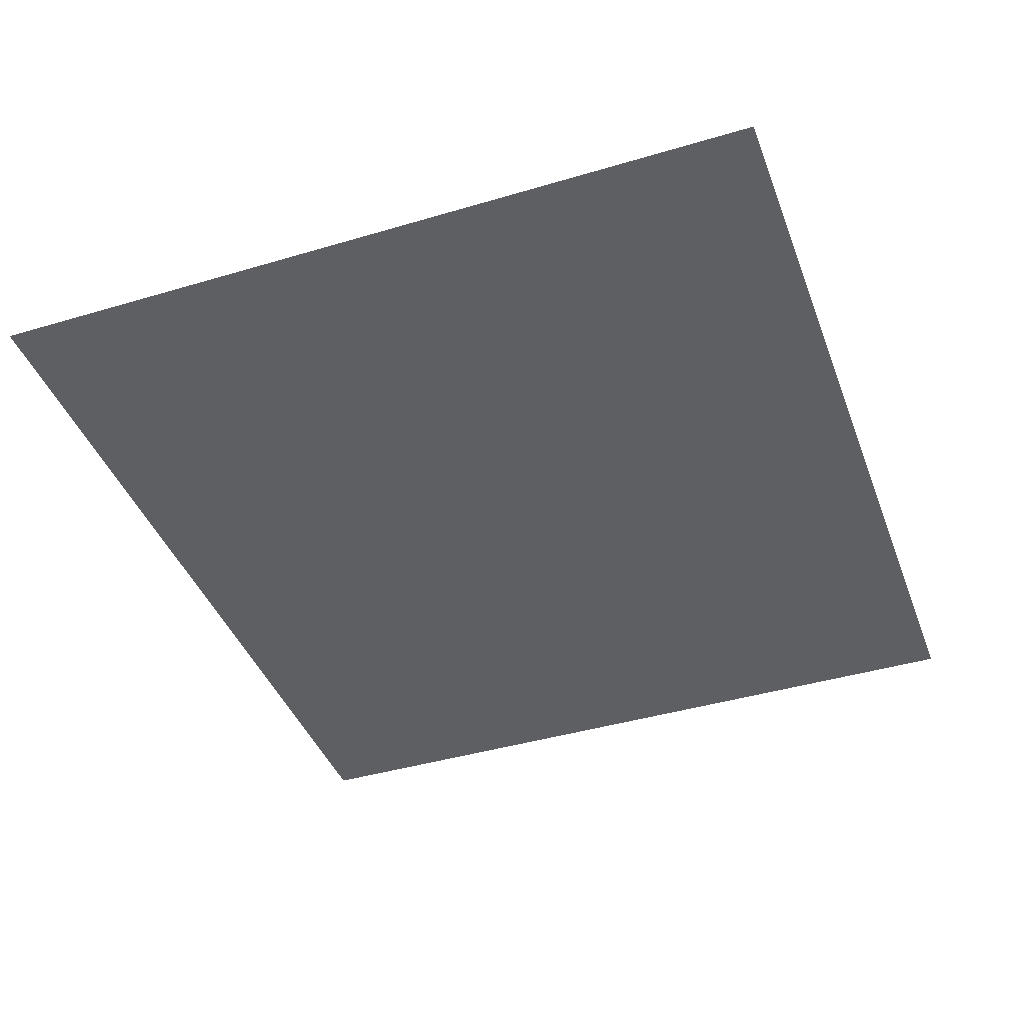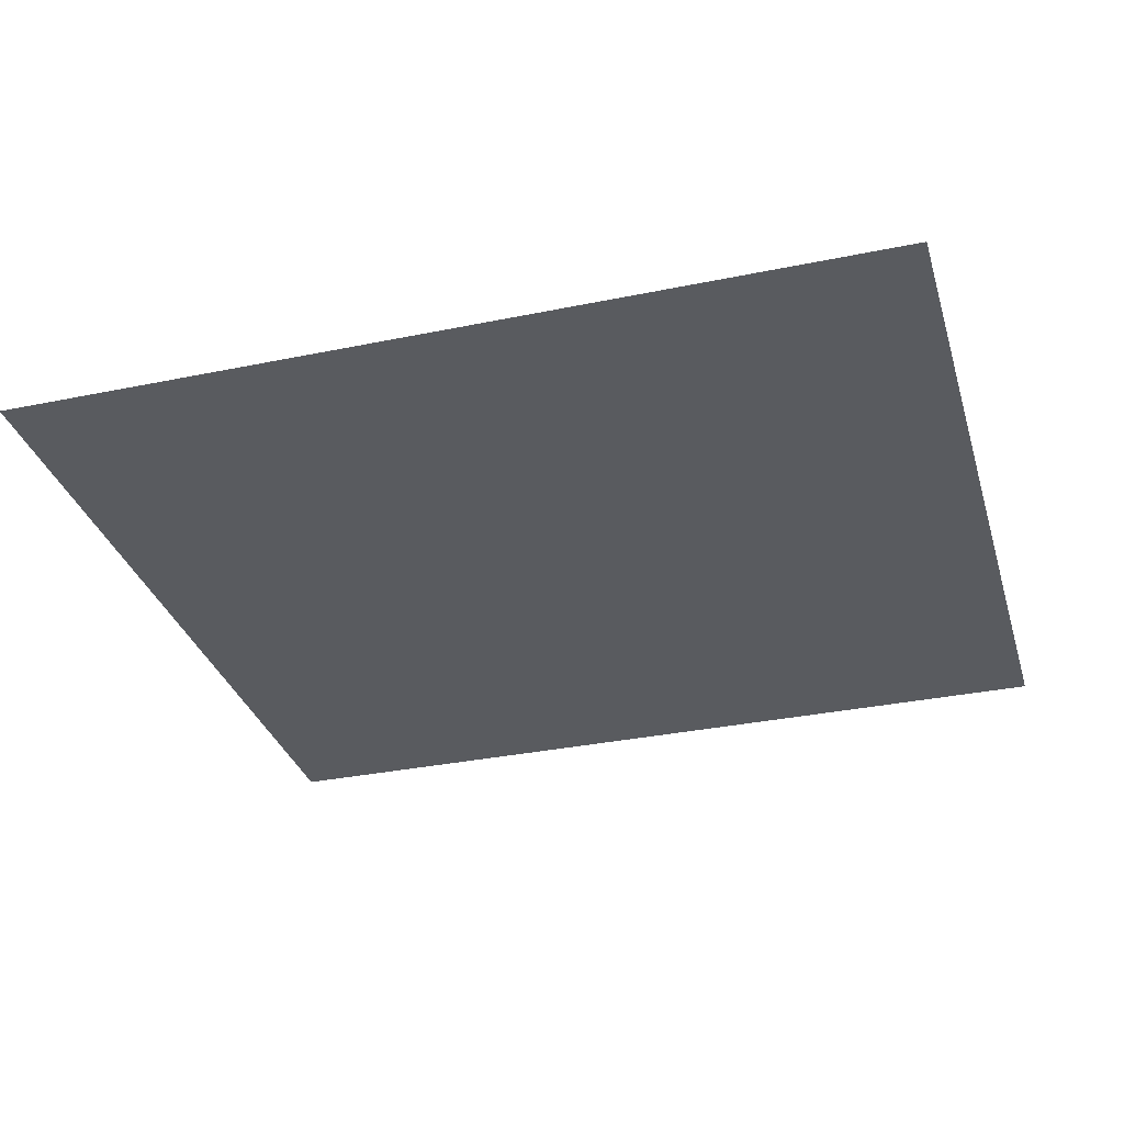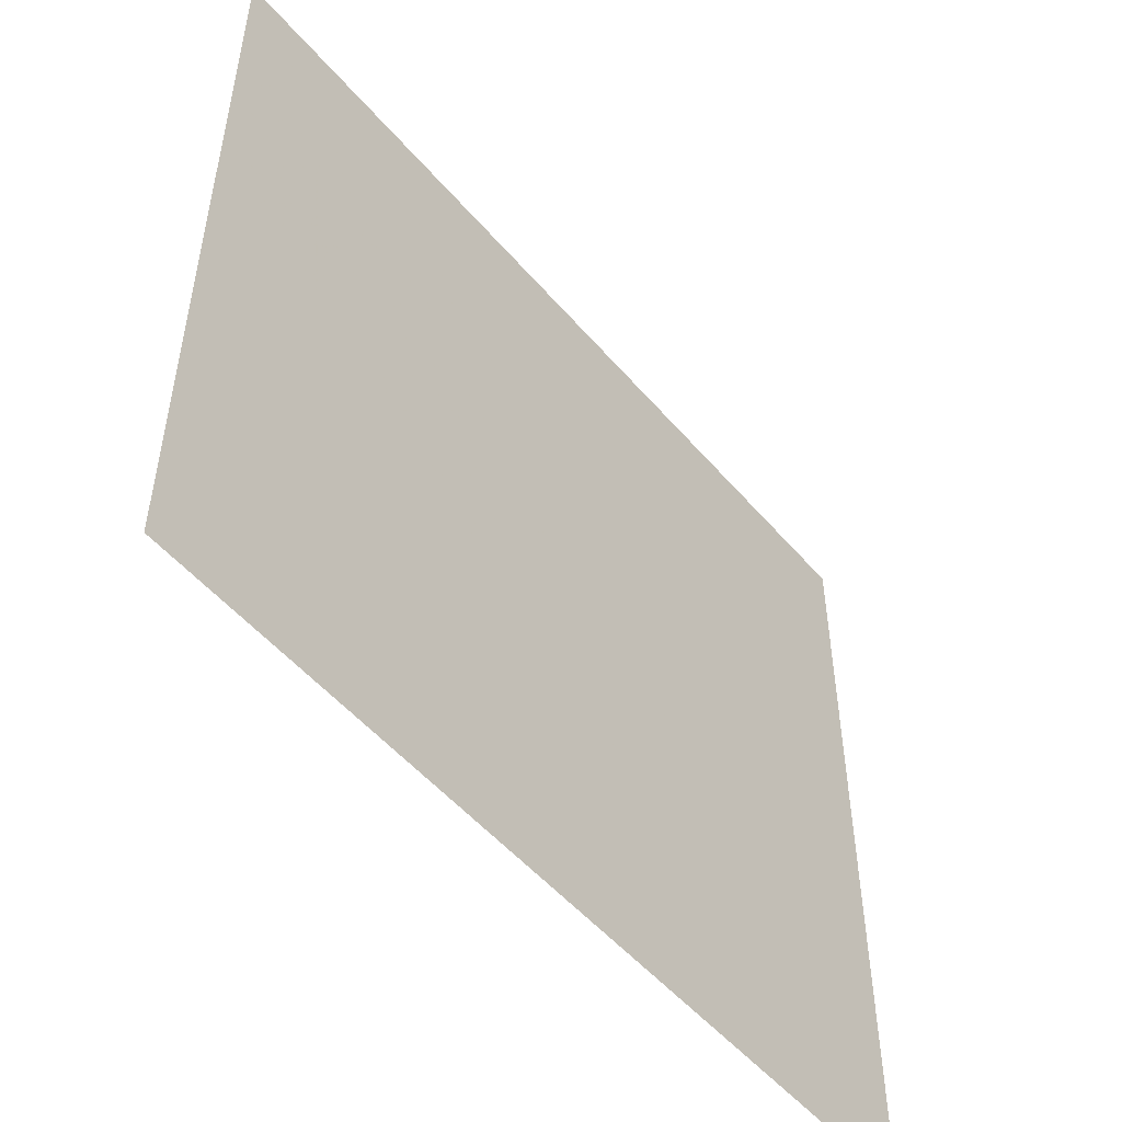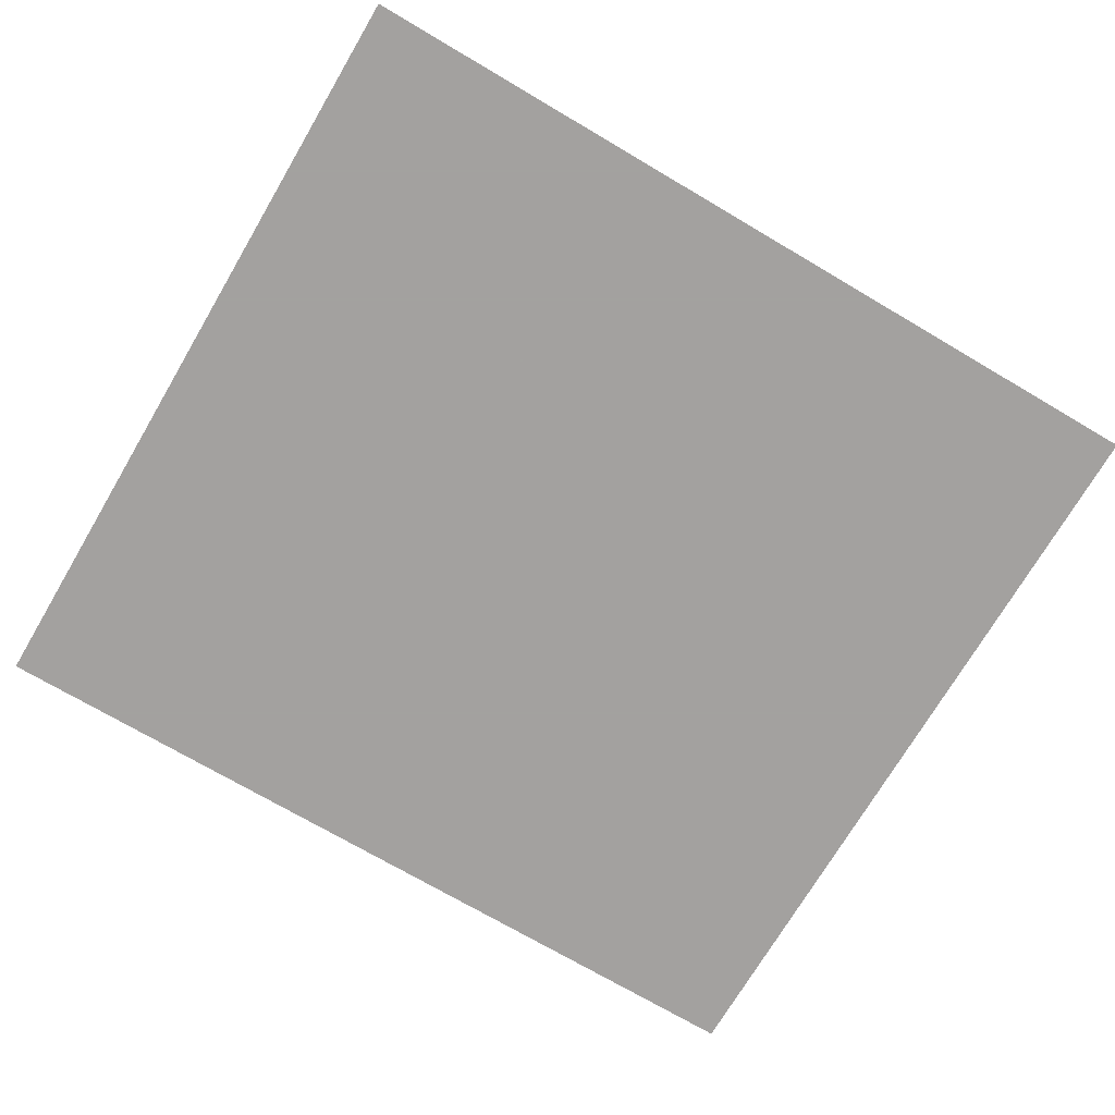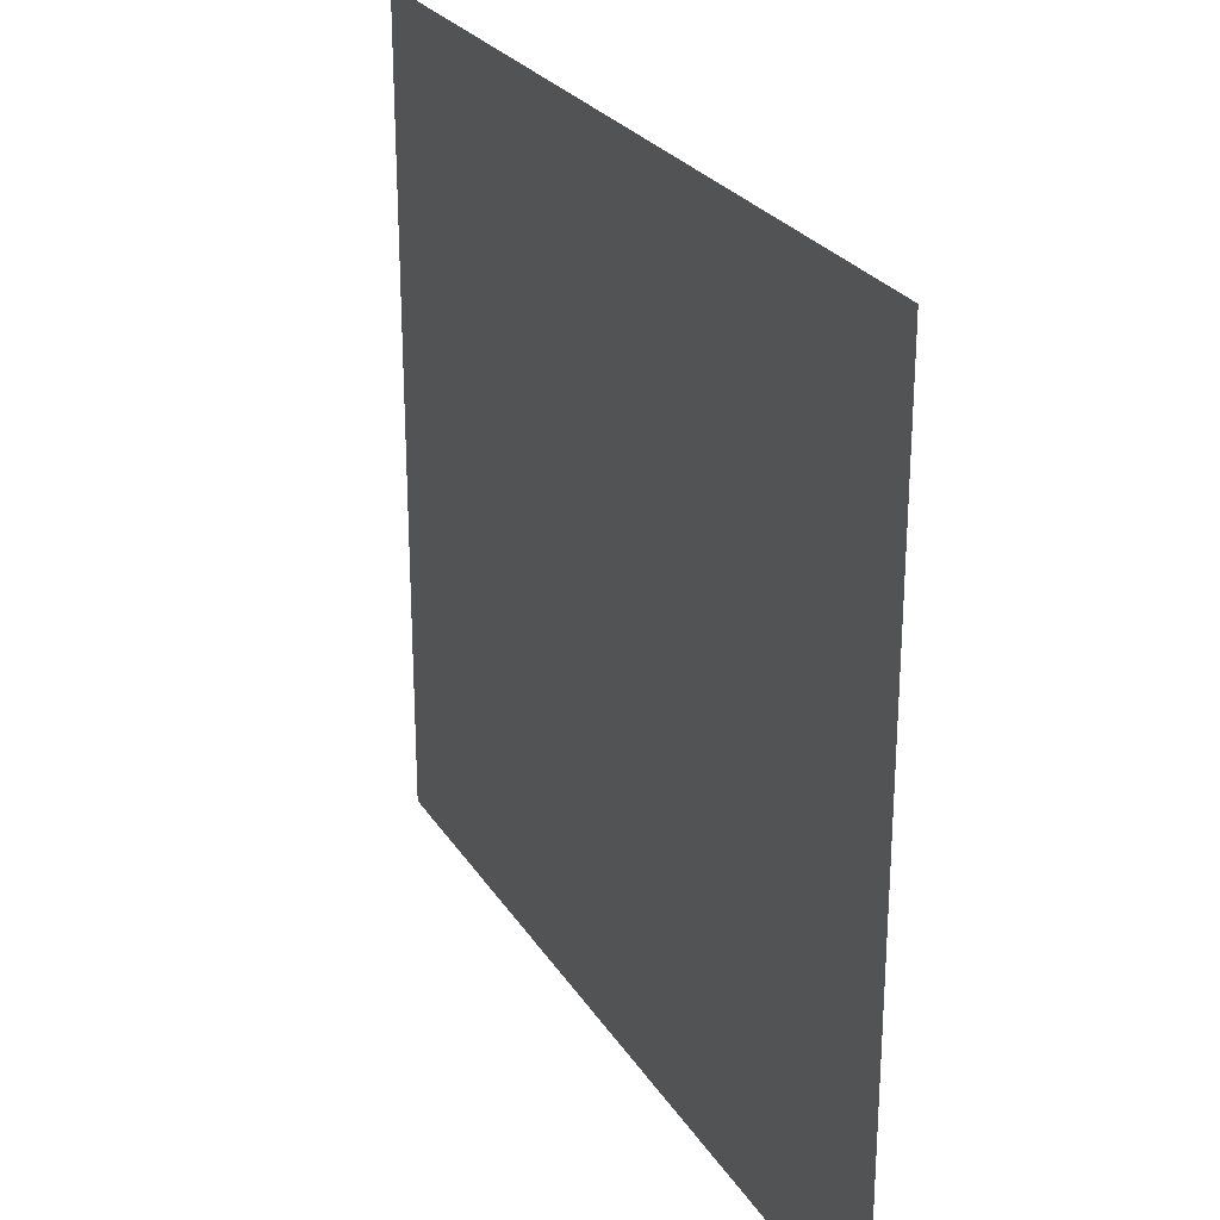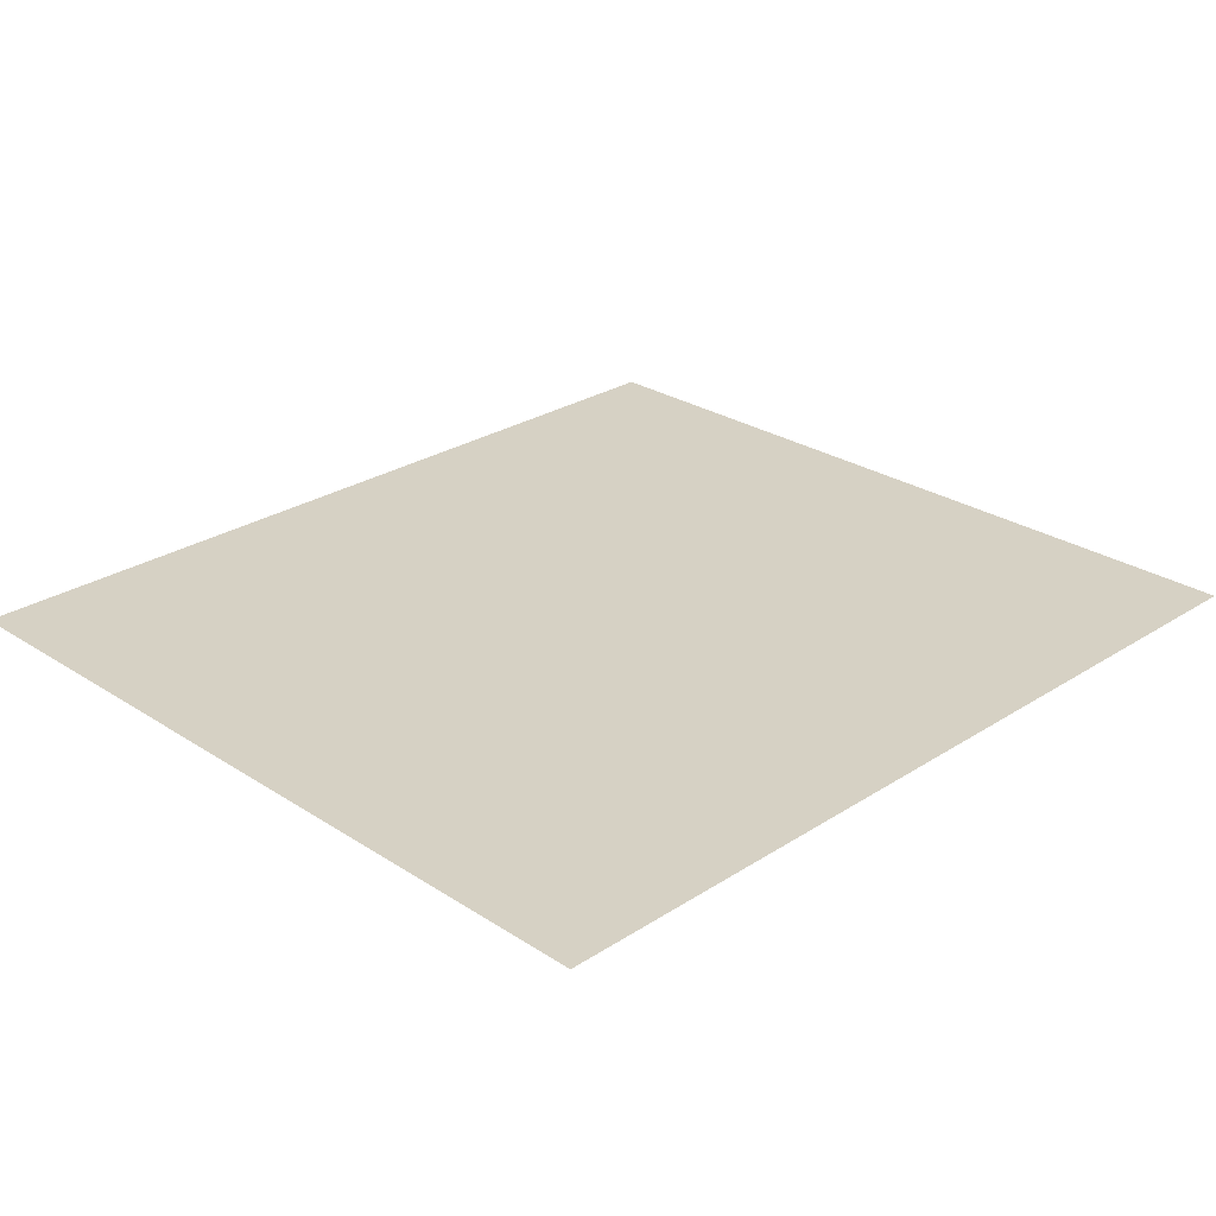
<metadata>
{"format":"obj","ext":"obj","renderer":"f3d","projection":"perspective","resolution":1024,"background":"white","views":[{"elev":-41.6,"azim":-70.2,"up":"+Z"},{"elev":-32.7,"azim":-164.0,"up":"+Z"},{"elev":-51.7,"azim":-50.9,"up":"+Y"},{"elev":-72.3,"azim":149.5,"up":"+Z"},{"elev":26.0,"azim":64.7,"up":"+Y"},{"elev":27.0,"azim":-44.9,"up":"+Z"}]}
</metadata>
<code>
g [head] head_front
v 1.61 -1.47 0
v 1.61 1.47 0
v -1.61 1.47 0
v -1.61 -1.47 0
g [head] head_front_0
f 1 4 2
f 2 4 3

</code>
